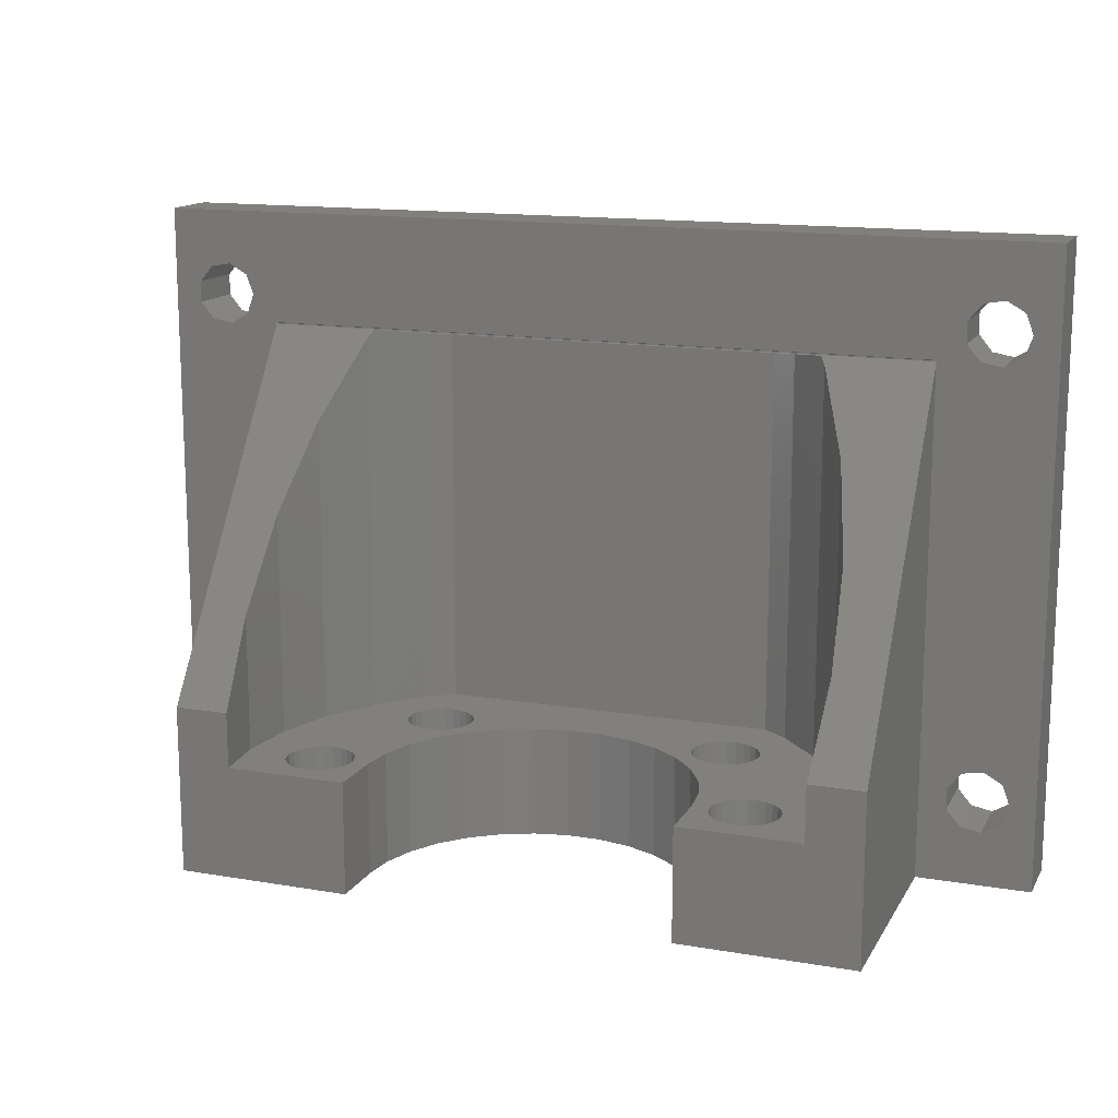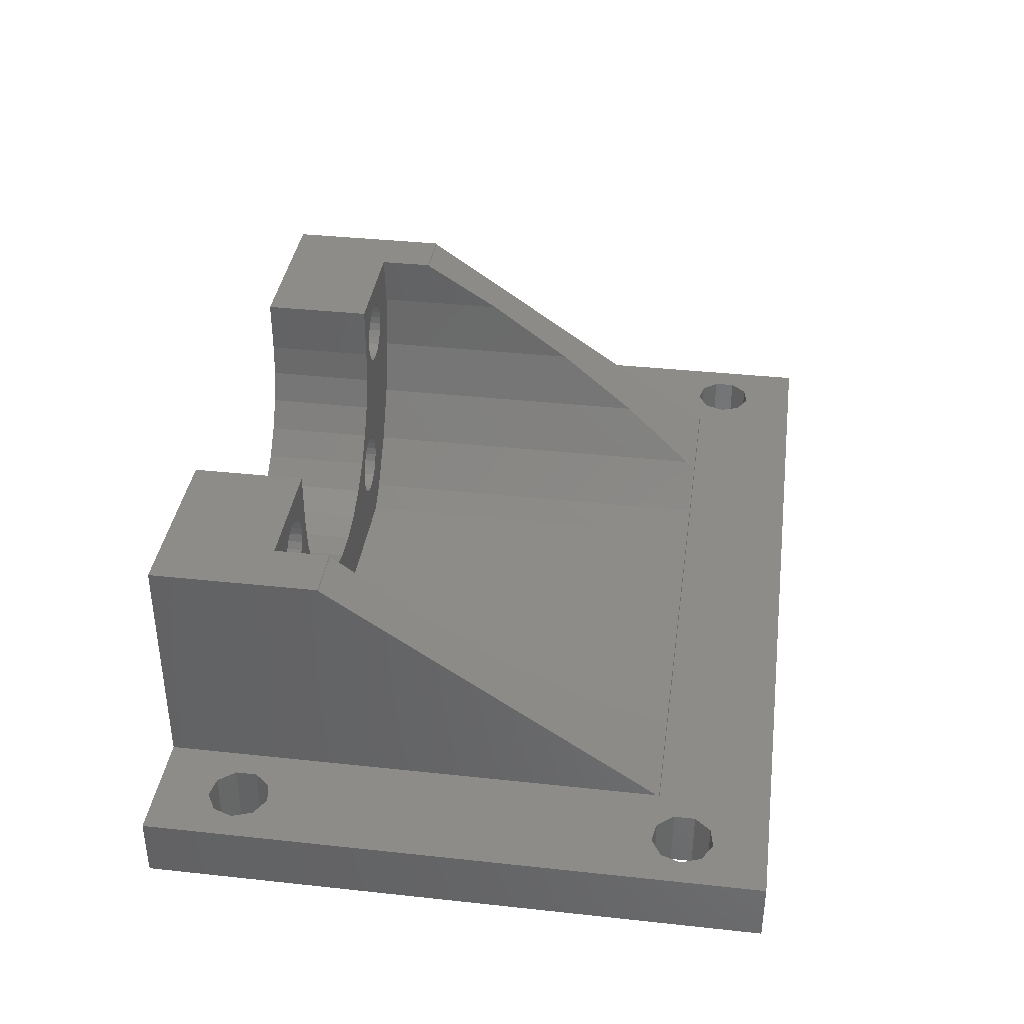
<metadata>
{"format":"stl","ext":"stl","renderer":"f3d","projection":"perspective","resolution":1024,"background":"white","views":[{"elev":14.4,"azim":20.3,"up":"+Y"},{"elev":37.5,"azim":97.9,"up":"+Z"}]}
</metadata>
<code>
# stl→obj: 378 verts, 784 faces
v -40 -45 5.5
v -40 10 5.5
v -40 -45 0
v -40 10 0
v -32.89 -39.27 0
v 40 10 0
v 37.75 2.5 0
v 40 -45 0
v -36.38 4.882 0
v -34.52 5.208 0
v -37.58 1.559 0
v -32.25 2.5 0
v -32.89 0.7323 0
v -36.38 0.1184 0
v -34.52 -0.2082 0
v -32.89 4.268 0
v -32.25 -37.5 0
v -37.58 3.441 0
v -37.58 -36.56 0
v -36.38 -35.12 0
v -37.58 -38.44 0
v -34.52 -34.79 0
v -32.89 -35.73 0
v -36.38 -39.88 0
v -34.52 -40.21 0
v 32.42 1.559 0
v 32.42 3.441 0
v 35.48 -40.21 0
v 33.62 -39.88 0
v 37.75 -37.5 0
v 33.62 0.1184 0
v 35.48 5.208 0
v 37.11 4.268 0
v 35.48 -0.2082 0
v 37.11 0.7323 0
v 33.62 4.882 0
v 32.42 -36.56 0
v 32.42 -38.44 0
v 35.48 -34.79 0
v 37.11 -35.73 0
v 33.62 -35.12 0
v 37.11 -39.27 0
v 40 10 5.5
v 40 -45 5.5
v 13.53 -45 4.666
v 30 -45 5.5
v -7.25 -45 8.543
v -9.702 -45 10.32
v -11.06 -45 9.504
v -30 -45 26.1
v -21.91 -45 20.35
v -22 -45 21.1
v 19.19 -45 18.11
v 14.18 -45 18.09
v 13.25 -45 15.2
v 11.73 -45 12.58
v 16.36 -45 8.319
v 16.43 -45 7.571
v -15.56 -45 5.544
v -16.02 -45 6.138
v 19.19 -45 24.09
v 19.93 -45 23.95
v 30 -45 26.1
v -12.78 -45 4.737
v -1.516 -45 6.679
v -14.96 -45 5.083
v -10.95 -45 5.979
v -11.45 -45 5.415
v -4.481 -45 7.31
v -21.63 -45 19.65
v -30 -45 5.5
v -19.19 -45 24.09
v -18.44 -45 24.05
v -14.5 -45 26.1
v -19.93 -45 23.95
v -17.72 -45 23.81
v -17.09 -45 23.41
v -16.43 -45 7.571
v -16.36 -45 8.319
v -21.91 -45 21.85
v -21.63 -45 22.55
v -21.19 -45 23.15
v -20.61 -45 23.63
v -14.5 -45 21.1
v -16.57 -45 22.86
v -16.21 -45 22.2
v -16.02 -45 21.48
v -16.02 -45 20.72
v -16.21 -45 20
v -16.57 -45 19.34
v -14.18 -45 18.09
v -17.09 -45 18.79
v 17.09 -45 18.79
v 16.57 -45 19.34
v -15.12 -45 10.15
v -14.45 -45 10.49
v -11.73 -45 12.58
v -16.11 -45 9.027
v -10.45 -45 7.383
v -13.25 -45 15.2
v -15.69 -45 9.649
v -11.6 -45 10.04
v -12.97 -45 10.63
v -13.53 -45 4.666
v -14.27 -45 4.784
v -12.24 -45 10.42
v -13.72 -45 10.65
v -10.68 -45 8.856
v -10.47 -45 8.134
v -16.32 -45 6.828
v -10.61 -45 6.649
v -12.07 -45 4.992
v 16.02 -45 21.48
v 16.21 -45 22.2
v 14.5 -45 21.1
v 10.61 -45 6.649
v 10.45 -45 7.383
v 4.481 -45 7.31
v 7.25 -45 8.543
v 16.32 -45 6.828
v 16.02 -45 6.138
v 9.702 -45 10.32
v 10.47 -45 8.134
v 10.68 -45 8.856
v 14.45 -45 10.49
v 15.12 -45 10.15
v 11.06 -45 9.504
v 15.56 -45 5.544
v 11.6 -45 10.04
v 12.24 -45 10.42
v 15.69 -45 9.649
v 16.11 -45 9.027
v 12.97 -45 10.63
v 13.72 -45 10.65
v 21.19 -45 23.15
v 21.63 -45 22.55
v 14.96 -45 5.083
v 14.27 -45 4.784
v 12.78 -45 4.737
v 12.07 -45 4.992
v 11.45 -45 5.415
v 10.95 -45 5.979
v 1.516 -45 6.679
v 21.91 -45 21.85
v 14.5 -45 26.1
v 16.57 -45 22.86
v 20.61 -45 23.63
v 17.09 -45 23.41
v 17.72 -45 23.81
v 18.44 -45 24.05
v 22 -45 21.1
v 16.21 -45 20
v 21.91 -45 20.35
v 21.63 -45 19.65
v 21.19 -45 19.05
v 20.61 -45 18.57
v 19.93 -45 18.25
v 18.44 -45 18.15
v 17.72 -45 18.39
v -20.61 -45 18.57
v -21.19 -45 19.05
v 16.02 -45 20.72
v -17.72 -45 18.39
v -18.44 -45 18.15
v -19.19 -45 18.11
v -19.93 -45 18.25
v 33.62 4.882 5.5
v -29.97 0.09511 5.5
v -32.25 -37.5 5.5
v -30 -0.1687 5.5
v -30.08 -0.05878 5.5
v -30.04 -0.1555 5.5
v -30.08 0.05878 5.5
v -34.52 -0.2082 5.5
v -32.25 2.5 5.5
v -32.89 0.7323 5.5
v 35.48 5.208 5.5
v 30.05 -0.1261 5.5
v 30.1 0 5.5
v 30.02 -0.1735 5.5
v 30.02 -0.1737 5.5
v 30 -0.1737 5.5
v 37.75 -37.5 5.5
v 37.11 -39.27 5.5
v -32.89 4.268 5.5
v -37.58 -36.56 5.5
v -36.38 -35.12 5.5
v -37.58 1.559 5.5
v -37.58 3.441 5.5
v 32.42 1.559 5.5
v 32.42 3.441 5.5
v 30.03 0.09511 5.5
v -36.38 4.882 5.5
v -34.52 5.208 5.5
v -36.38 0.1184 5.5
v -37.58 -38.44 5.5
v -34.52 -34.79 5.5
v -32.89 -35.73 5.5
v -32.89 -39.27 5.5
v -34.52 -40.21 5.5
v -36.38 -39.88 5.5
v 37.11 4.268 5.5
v 37.75 2.5 5.5
v 37.11 0.7323 5.5
v 35.48 -0.2082 5.5
v 33.62 0.1184 5.5
v 32.42 -38.44 5.5
v 32.42 -36.56 5.5
v 33.62 -35.12 5.5
v 35.48 -40.21 5.5
v 33.62 -39.88 5.5
v 35.48 -34.79 5.5
v 37.11 -35.73 5.5
v -30 -30.09 26.1
v -30 -30.05 26.03
v -30 -30.04 26.01
v -30 -8.334 11.11
v -14.5 -35 26.1
v -25.22 -30.1 26.1
v -25.22 -35 26.1
v -29.97 -30.1 26.1
v -14.5 -35 21.1
v -14.18 -35 18.09
v -13.25 -35 15.2
v -11.73 -35 12.58
v -9.702 -35 10.32
v -7.25 -35 8.543
v -4.481 -35 7.31
v -1.516 -35 6.679
v 1.516 -35 6.679
v 4.481 -35 7.31
v 7.25 -35 8.543
v 9.702 -35 10.32
v 11.73 -35 12.58
v 13.25 -35 15.2
v 14.18 -35 18.09
v 14.5 -35 21.1
v 14.5 -35 26.1
v 25.22 -35 26.1
v 30 -30.1 26.1
v 25.22 -30.1 26.1
v 30 -30.05 26.01
v -21.91 -35 20.35
v -22 -35 21.1
v -21.91 -35 21.85
v -21.63 -35 19.65
v -21.19 -35 19.05
v -20.61 -35 18.57
v -19.93 -35 18.25
v -19.19 -35 18.11
v -18.44 -35 18.15
v -17.72 -35 18.39
v -17.09 -35 18.79
v -16.57 -35 19.34
v -16.21 -35 20
v -16.02 -35 20.72
v -16.02 -35 21.48
v -16.21 -35 22.2
v -16.57 -35 22.86
v -17.09 -35 23.41
v -17.72 -35 23.81
v -18.44 -35 24.05
v -19.19 -35 24.09
v -19.93 -35 23.95
v -20.61 -35 23.63
v -21.19 -35 23.15
v -21.63 -35 22.55
v -16.32 -35 6.828
v -16.43 -35 7.571
v -16.36 -35 8.319
v -16.02 -35 6.138
v -15.56 -35 5.544
v -14.96 -35 5.083
v -14.27 -35 4.784
v -13.53 -35 4.666
v -12.78 -35 4.737
v -12.07 -35 4.992
v -11.45 -35 5.415
v -10.95 -35 5.979
v -10.61 -35 6.649
v -10.45 -35 7.383
v -10.47 -35 8.134
v -10.68 -35 8.856
v -11.06 -35 9.504
v -11.6 -35 10.04
v -12.24 -35 10.42
v -12.97 -35 10.63
v -13.72 -35 10.65
v -14.45 -35 10.49
v -15.12 -35 10.15
v -15.69 -35 9.649
v -16.11 -35 9.027
v 10.61 -35 6.649
v 10.45 -35 7.383
v 10.47 -35 8.134
v 10.95 -35 5.979
v 11.45 -35 5.415
v 12.07 -35 4.992
v 12.78 -35 4.737
v 13.53 -35 4.666
v 14.27 -35 4.784
v 14.96 -35 5.083
v 15.56 -35 5.544
v 16.02 -35 6.138
v 16.32 -35 6.828
v 16.43 -35 7.571
v 16.36 -35 8.319
v 16.11 -35 9.027
v 15.69 -35 9.649
v 15.12 -35 10.15
v 14.45 -35 10.49
v 13.72 -35 10.65
v 12.97 -35 10.63
v 12.24 -35 10.42
v 11.6 -35 10.04
v 11.06 -35 9.504
v 10.68 -35 8.856
v 16.21 -35 20
v 16.02 -35 20.72
v 16.02 -35 21.48
v 16.57 -35 19.34
v 17.09 -35 18.79
v 17.72 -35 18.39
v 18.44 -35 18.15
v 19.19 -35 18.11
v 19.93 -35 18.25
v 20.61 -35 18.57
v 21.19 -35 19.05
v 21.63 -35 19.65
v 21.91 -35 20.35
v 22 -35 21.1
v 21.91 -35 21.85
v 21.63 -35 22.55
v 21.19 -35 23.15
v 20.61 -35 23.63
v 19.93 -35 23.95
v 19.19 -35 24.09
v 18.44 -35 24.05
v 17.72 -35 23.81
v 17.09 -35 23.41
v 16.57 -35 22.86
v 16.21 -35 22.2
v -23.52 -7.639 10.63
v -29.98 -0.04755 5.413
v -29.98 -30.05 26.01
v -25.23 -30.05 26.01
v -25.75 -22.89 21.1
v -20.83 -0.8502 5.965
v -25.19 -15.1 15.75
v -20.37 -0.1 5.449
v 20.37 -0.1 5.449
v 30.02 -0.04755 5.413
v 20.83 -0.8502 5.965
v 23.52 -7.639 10.63
v 25.19 -15.1 15.75
v 25.75 -22.89 21.1
v 25.23 -30.05 26.01
v 30.05 0 5.413
v 30.02 0.04755 5.413
v -29.98 0.04755 5.413
v -30.04 0.02939 5.413
v -30.04 -0.02939 5.413
v -25.75 -35 21.1
v -15.01 -35 0.35
v 25.75 -35 21.1
v 25.19 -35 15.75
v 23.52 -35 10.63
v 20.83 -35 5.965
v 17.23 -35 1.964
v 15.01 -35 0.35
v -17.23 -35 1.964
v -20.83 -35 5.965
v -23.52 -35 10.63
v -25.19 -35 15.75
v 17.23 -0.1 1.964
v -17.23 -0.1 1.964
v -15.01 -0.1 0.35
v 15.01 -0.1 0.35
f 1 2 3
f 3 2 4
f 5 6 3
f 7 6 8
f 9 4 10
f 4 11 3
f 12 6 13
f 11 14 3
f 14 15 3
f 16 6 12
f 4 6 16
f 4 16 10
f 17 6 5
f 4 9 18
f 4 18 11
f 19 15 20
f 19 21 3
f 22 6 23
f 21 24 3
f 23 6 17
f 24 25 3
f 25 5 3
f 15 6 22
f 15 22 20
f 26 3 27
f 15 19 3
f 28 8 29
f 30 26 8
f 26 31 8
f 32 6 33
f 31 34 8
f 34 35 8
f 35 7 8
f 36 6 32
f 33 6 7
f 3 6 36
f 3 36 27
f 3 37 38
f 3 38 29
f 3 29 8
f 39 26 40
f 41 26 39
f 28 42 8
f 40 26 30
f 42 30 8
f 37 26 41
f 3 26 37
f 13 6 15
f 2 43 4
f 4 43 6
f 3 8 44
f 45 3 46
f 46 3 44
f 47 48 49
f 50 51 52
f 53 54 46
f 54 55 46
f 55 56 46
f 57 58 46
f 59 60 3
f 61 62 63
f 64 3 65
f 66 59 3
f 67 68 69
f 50 70 51
f 71 1 3
f 72 73 74
f 75 72 74
f 76 77 74
f 78 79 3
f 50 52 80
f 50 80 81
f 73 76 74
f 50 81 82
f 50 82 83
f 50 75 74
f 50 83 75
f 74 77 84
f 77 85 84
f 85 86 84
f 86 87 84
f 87 88 84
f 88 89 84
f 84 90 91
f 90 92 91
f 93 94 54
f 95 96 97
f 79 98 3
f 69 47 99
f 97 100 71
f 95 3 101
f 102 49 48
f 97 3 95
f 97 71 3
f 89 90 84
f 48 97 103
f 104 105 3
f 48 106 102
f 103 97 107
f 107 97 96
f 47 108 109
f 47 49 108
f 60 110 3
f 69 111 67
f 112 64 65
f 104 3 64
f 105 66 3
f 68 112 65
f 113 114 115
f 116 117 118
f 48 103 106
f 119 118 117
f 120 121 46
f 122 119 123
f 58 120 46
f 122 123 124
f 125 126 46
f 122 124 127
f 121 128 46
f 56 122 129
f 56 129 130
f 131 132 46
f 56 130 133
f 126 131 46
f 56 133 134
f 56 125 46
f 56 134 125
f 127 129 122
f 132 57 46
f 135 136 63
f 128 137 46
f 137 138 46
f 138 45 46
f 139 140 3
f 140 141 3
f 141 142 143
f 142 116 143
f 143 3 141
f 45 139 3
f 117 123 119
f 118 143 116
f 65 69 68
f 69 99 111
f 110 78 3
f 136 144 63
f 145 115 114
f 145 114 146
f 62 147 63
f 145 146 148
f 147 135 63
f 145 148 149
f 145 150 63
f 145 149 150
f 150 61 63
f 63 144 46
f 144 151 46
f 94 152 54
f 151 153 46
f 153 154 46
f 154 155 46
f 155 156 46
f 156 157 46
f 157 53 46
f 158 54 53
f 159 93 54
f 158 159 54
f 143 65 3
f 109 99 47
f 98 101 3
f 50 160 161
f 50 161 70
f 115 162 113
f 115 152 162
f 115 54 152
f 163 91 92
f 164 91 163
f 165 91 164
f 165 100 91
f 166 100 165
f 166 71 100
f 160 71 166
f 50 71 160
f 167 43 168
f 169 71 170
f 171 1 172
f 172 1 170
f 173 1 171
f 174 1 173
f 175 176 173
f 167 177 43
f 178 46 179
f 180 46 178
f 181 46 180
f 182 46 181
f 175 173 168
f 183 44 179
f 183 184 44
f 185 175 168
f 186 187 170
f 2 1 188
f 176 174 173
f 2 188 189
f 190 191 192
f 2 189 193
f 43 2 194
f 43 185 168
f 43 194 185
f 195 1 174
f 188 1 195
f 1 186 170
f 1 196 186
f 187 197 170
f 197 198 170
f 199 200 71
f 198 169 170
f 190 192 179
f 200 201 71
f 1 201 196
f 1 71 201
f 44 190 179
f 192 191 168
f 191 167 168
f 177 202 43
f 203 204 44
f 203 43 202
f 44 43 203
f 44 204 205
f 44 206 190
f 44 205 206
f 46 207 179
f 207 208 179
f 208 209 179
f 210 211 44
f 209 212 179
f 212 213 179
f 213 183 179
f 184 210 44
f 46 211 207
f 46 44 211
f 169 199 71
f 193 194 2
f 8 6 43
f 44 8 43
f 11 188 195
f 14 11 195
f 11 18 189
f 188 11 189
f 18 9 193
f 189 18 193
f 9 10 194
f 193 9 194
f 10 16 185
f 194 10 185
f 12 175 16
f 16 175 185
f 176 175 13
f 13 175 12
f 174 176 15
f 15 176 13
f 195 174 14
f 14 174 15
f 21 196 201
f 24 21 201
f 21 19 186
f 196 21 186
f 19 20 187
f 186 19 187
f 20 22 197
f 187 20 197
f 22 23 198
f 197 22 198
f 17 169 23
f 23 169 198
f 199 169 5
f 5 169 17
f 200 199 25
f 25 199 5
f 201 200 24
f 24 200 25
f 26 190 206
f 31 26 206
f 26 27 191
f 190 26 191
f 27 36 167
f 191 27 167
f 36 32 177
f 167 36 177
f 32 33 202
f 177 32 202
f 7 203 33
f 33 203 202
f 204 203 35
f 35 203 7
f 205 204 34
f 34 204 35
f 206 205 31
f 31 205 34
f 38 207 211
f 29 38 211
f 38 37 208
f 207 38 208
f 37 41 209
f 208 37 209
f 41 39 212
f 209 41 212
f 39 40 213
f 212 39 213
f 30 183 40
f 40 183 213
f 184 183 42
f 42 183 30
f 210 184 28
f 28 184 42
f 211 210 29
f 29 210 28
f 50 214 71
f 71 214 215
f 71 215 216
f 216 217 71
f 217 170 71
f 50 74 218
f 219 50 220
f 220 50 218
f 221 50 219
f 214 50 221
f 84 222 218
f 74 84 218
f 84 91 223
f 222 84 223
f 91 100 224
f 223 91 224
f 100 97 225
f 224 100 225
f 97 48 226
f 225 97 226
f 48 47 227
f 226 48 227
f 47 69 228
f 227 47 228
f 69 65 229
f 228 69 229
f 65 143 230
f 229 65 230
f 143 118 231
f 230 143 231
f 118 119 232
f 231 118 232
f 119 122 233
f 232 119 233
f 56 234 122
f 122 234 233
f 55 235 56
f 56 235 234
f 54 236 55
f 55 236 235
f 115 237 54
f 54 237 236
f 145 238 115
f 115 238 237
f 239 63 240
f 239 238 145
f 145 63 239
f 241 239 240
f 46 182 242
f 240 46 242
f 240 63 46
f 52 51 243
f 244 52 243
f 52 244 245
f 80 52 245
f 51 70 246
f 243 51 246
f 70 161 247
f 246 70 247
f 161 160 248
f 247 161 248
f 160 166 249
f 248 160 249
f 166 165 250
f 249 166 250
f 165 164 251
f 250 165 251
f 164 163 252
f 251 164 252
f 163 92 253
f 252 163 253
f 90 254 92
f 92 254 253
f 89 255 90
f 90 255 254
f 88 256 89
f 89 256 255
f 257 256 87
f 87 256 88
f 258 257 86
f 86 257 87
f 259 258 85
f 85 258 86
f 260 259 77
f 77 259 85
f 261 260 76
f 76 260 77
f 262 261 73
f 73 261 76
f 263 262 72
f 72 262 73
f 264 263 75
f 75 263 72
f 265 264 83
f 83 264 75
f 266 265 82
f 82 265 83
f 81 267 266
f 82 81 266
f 80 245 267
f 81 80 267
f 78 110 268
f 269 78 268
f 78 269 270
f 79 78 270
f 110 60 271
f 268 110 271
f 60 59 272
f 271 60 272
f 59 66 273
f 272 59 273
f 66 105 274
f 273 66 274
f 105 104 275
f 274 105 275
f 104 64 276
f 275 104 276
f 64 112 277
f 276 64 277
f 112 68 278
f 277 112 278
f 67 279 68
f 68 279 278
f 111 280 67
f 67 280 279
f 99 281 111
f 111 281 280
f 282 281 109
f 109 281 99
f 283 282 108
f 108 282 109
f 284 283 49
f 49 283 108
f 285 284 102
f 102 284 49
f 286 285 106
f 106 285 102
f 287 286 103
f 103 286 106
f 288 287 107
f 107 287 103
f 289 288 96
f 96 288 107
f 290 289 95
f 95 289 96
f 291 290 101
f 101 290 95
f 98 292 291
f 101 98 291
f 79 270 292
f 98 79 292
f 117 116 293
f 294 117 293
f 117 294 295
f 123 117 295
f 116 142 296
f 293 116 296
f 142 141 297
f 296 142 297
f 141 140 298
f 297 141 298
f 140 139 299
f 298 140 299
f 139 45 300
f 299 139 300
f 45 138 301
f 300 45 301
f 138 137 302
f 301 138 302
f 137 128 303
f 302 137 303
f 121 304 128
f 128 304 303
f 120 305 121
f 121 305 304
f 58 306 120
f 120 306 305
f 307 306 57
f 57 306 58
f 308 307 132
f 132 307 57
f 309 308 131
f 131 308 132
f 310 309 126
f 126 309 131
f 311 310 125
f 125 310 126
f 312 311 134
f 134 311 125
f 313 312 133
f 133 312 134
f 314 313 130
f 130 313 133
f 315 314 129
f 129 314 130
f 127 316 315
f 129 127 315
f 124 317 316
f 127 124 316
f 123 295 317
f 124 123 317
f 162 152 318
f 319 162 318
f 162 319 320
f 113 162 320
f 152 94 321
f 318 152 321
f 94 93 322
f 321 94 322
f 93 159 323
f 322 93 323
f 159 158 324
f 323 159 324
f 158 53 325
f 324 158 325
f 53 157 326
f 325 53 326
f 157 156 327
f 326 157 327
f 156 155 328
f 327 156 328
f 154 329 155
f 155 329 328
f 153 330 154
f 154 330 329
f 151 331 153
f 153 331 330
f 332 331 144
f 144 331 151
f 333 332 136
f 136 332 144
f 334 333 135
f 135 333 136
f 335 334 147
f 147 334 135
f 336 335 62
f 62 335 147
f 337 336 61
f 61 336 62
f 338 337 150
f 150 337 61
f 339 338 149
f 149 338 150
f 340 339 148
f 148 339 149
f 146 341 340
f 148 146 340
f 114 342 341
f 146 114 341
f 113 320 342
f 114 113 342
f 343 344 345
f 345 346 347
f 348 344 343
f 349 345 347
f 349 343 345
f 350 344 348
f 351 352 350
f 353 182 351
f 354 182 353
f 355 242 354
f 356 242 355
f 182 181 351
f 357 242 356
f 242 182 354
f 181 352 351
f 352 344 350
f 181 180 352
f 352 180 178
f 358 352 178
f 178 179 358
f 359 358 179
f 359 179 192
f 360 359 192
f 168 360 192
f 173 360 168
f 173 361 360
f 171 362 361
f 173 171 361
f 171 172 362
f 172 170 344
f 344 170 217
f 172 344 362
f 216 345 344
f 217 216 344
f 215 345 216
f 221 345 214
f 214 345 215
f 221 219 345
f 345 219 346
f 363 347 346
f 219 363 346
f 219 220 363
f 257 218 222
f 254 222 223
f 248 225 363
f 225 226 363
f 226 227 363
f 268 364 363
f 336 238 239
f 323 235 322
f 330 239 365
f 233 365 232
f 232 365 366
f 232 366 231
f 309 366 367
f 305 367 368
f 301 368 369
f 229 369 228
f 228 369 370
f 228 370 364
f 228 364 227
f 363 364 371
f 363 371 372
f 363 372 373
f 363 373 374
f 246 363 243
f 363 244 243
f 253 223 252
f 248 363 247
f 251 224 250
f 246 247 363
f 249 225 248
f 250 224 249
f 224 225 249
f 223 224 251
f 223 251 252
f 254 223 253
f 255 222 254
f 257 222 256
f 256 222 255
f 258 218 257
f 259 218 258
f 260 218 259
f 305 368 304
f 261 218 260
f 262 218 261
f 220 218 263
f 220 263 264
f 220 264 265
f 220 265 363
f 266 363 265
f 267 363 266
f 245 363 267
f 271 364 268
f 279 227 278
f 270 269 363
f 269 268 363
f 272 364 271
f 273 364 272
f 274 364 273
f 275 364 274
f 276 364 275
f 277 364 276
f 278 364 277
f 227 364 278
f 280 227 279
f 281 227 280
f 282 227 281
f 320 237 342
f 283 227 282
f 286 363 285
f 227 283 284
f 227 284 285
f 227 285 363
f 287 363 286
f 294 230 295
f 287 288 363
f 288 289 363
f 289 290 363
f 290 291 363
f 291 292 363
f 292 270 363
f 309 367 308
f 230 294 293
f 334 239 333
f 299 369 298
f 229 296 297
f 229 297 298
f 229 298 369
f 300 369 299
f 304 368 303
f 302 368 301
f 300 301 369
f 303 368 302
f 306 367 305
f 308 367 307
f 307 367 306
f 295 230 231
f 296 229 230
f 310 366 309
f 315 231 314
f 311 366 310
f 312 366 311
f 313 366 312
f 314 366 313
f 231 366 314
f 316 231 315
f 317 231 316
f 295 231 317
f 342 237 341
f 296 230 293
f 321 236 318
f 237 320 236
f 336 239 335
f 320 319 236
f 319 318 236
f 335 239 334
f 236 321 235
f 321 322 235
f 328 365 327
f 233 323 324
f 233 324 325
f 233 325 326
f 233 326 327
f 233 327 365
f 329 365 328
f 330 365 329
f 331 239 330
f 333 239 332
f 332 239 331
f 323 234 235
f 323 233 234
f 337 238 336
f 338 238 337
f 339 238 338
f 340 238 339
f 237 238 340
f 237 340 341
f 244 363 245
f 263 218 262
f 241 357 239
f 239 357 356
f 239 356 365
f 240 242 241
f 241 242 357
f 362 344 352
f 359 362 358
f 358 362 352
f 360 362 359
f 361 362 360
f 365 356 366
f 366 356 355
f 366 355 367
f 367 355 354
f 367 354 368
f 368 354 353
f 368 353 369
f 369 353 351
f 369 351 375
f 350 376 377
f 375 350 378
f 378 350 377
f 351 350 375
f 372 371 376
f 348 372 350
f 350 372 376
f 373 372 348
f 343 373 348
f 374 373 343
f 349 374 343
f 363 374 349
f 347 363 349
f 371 364 377
f 376 371 377
f 364 370 378
f 377 364 378
f 370 369 375
f 378 370 375

</code>
